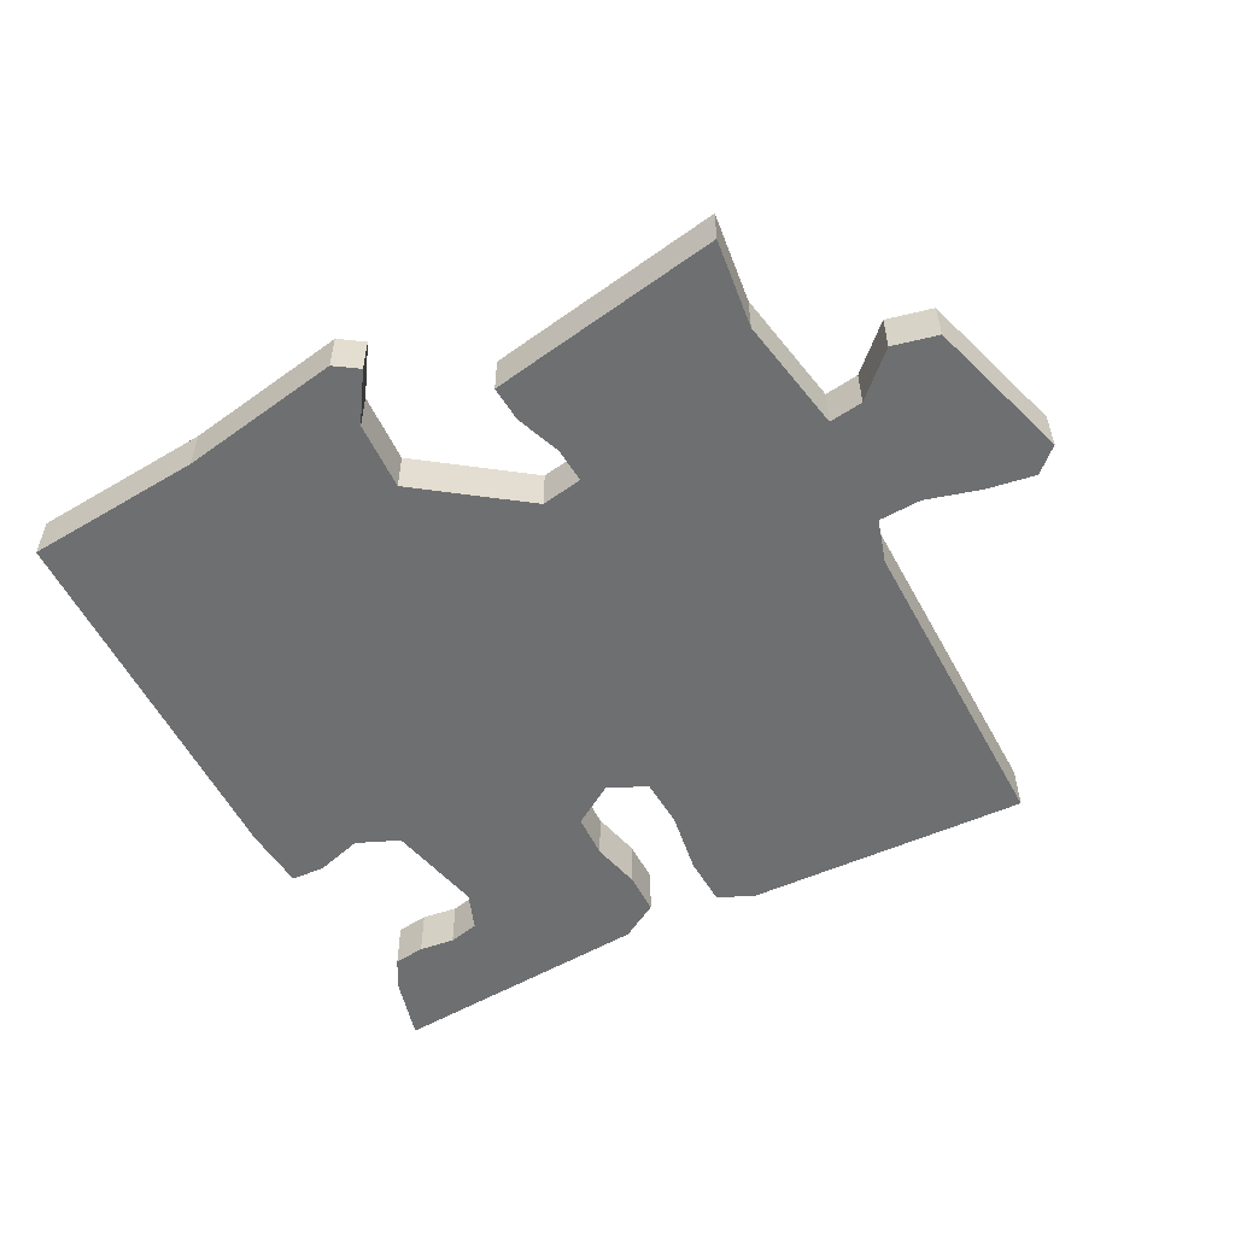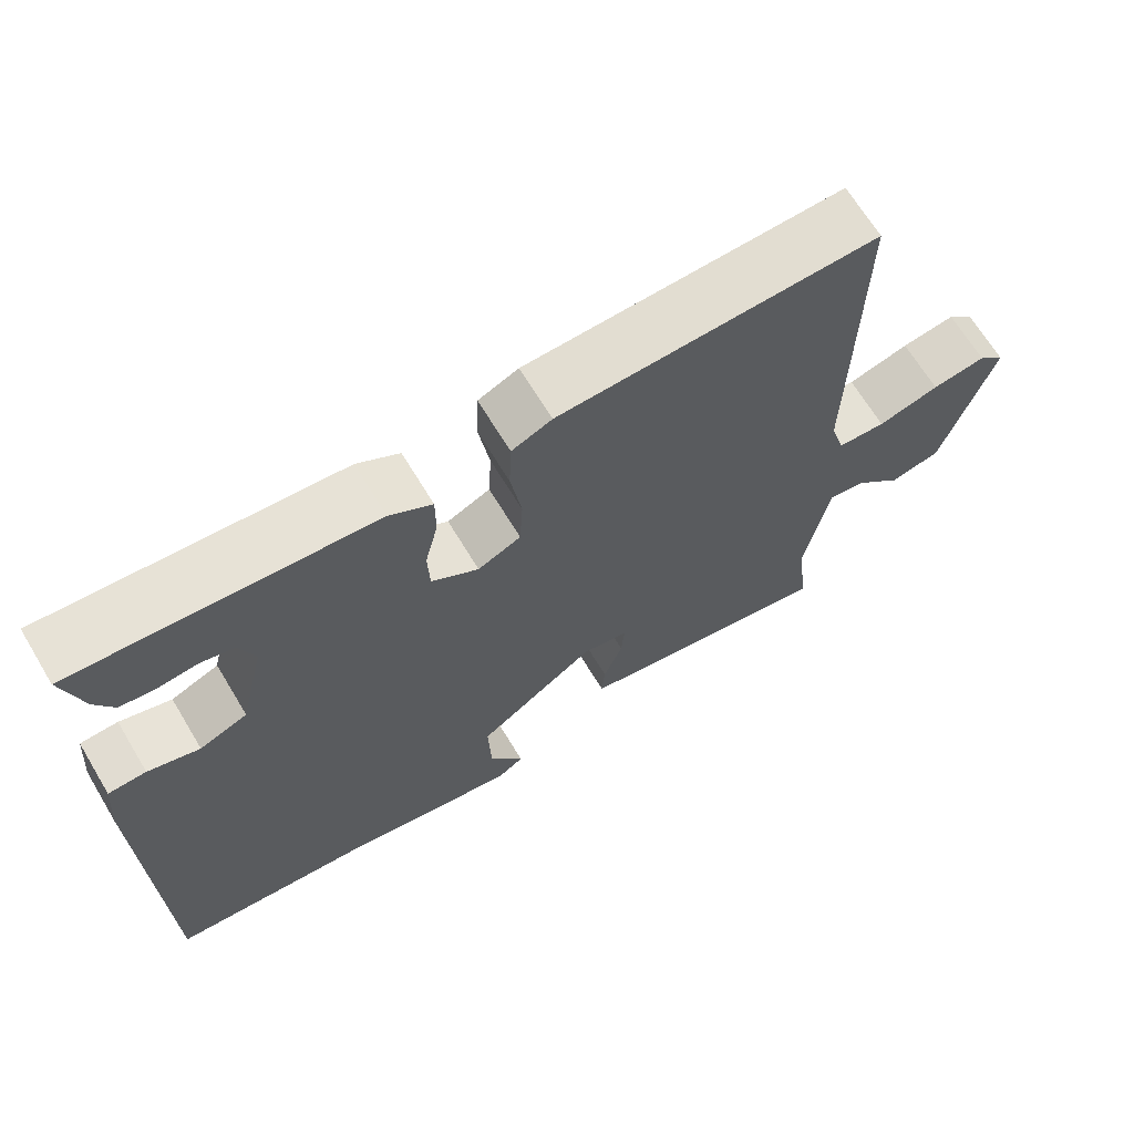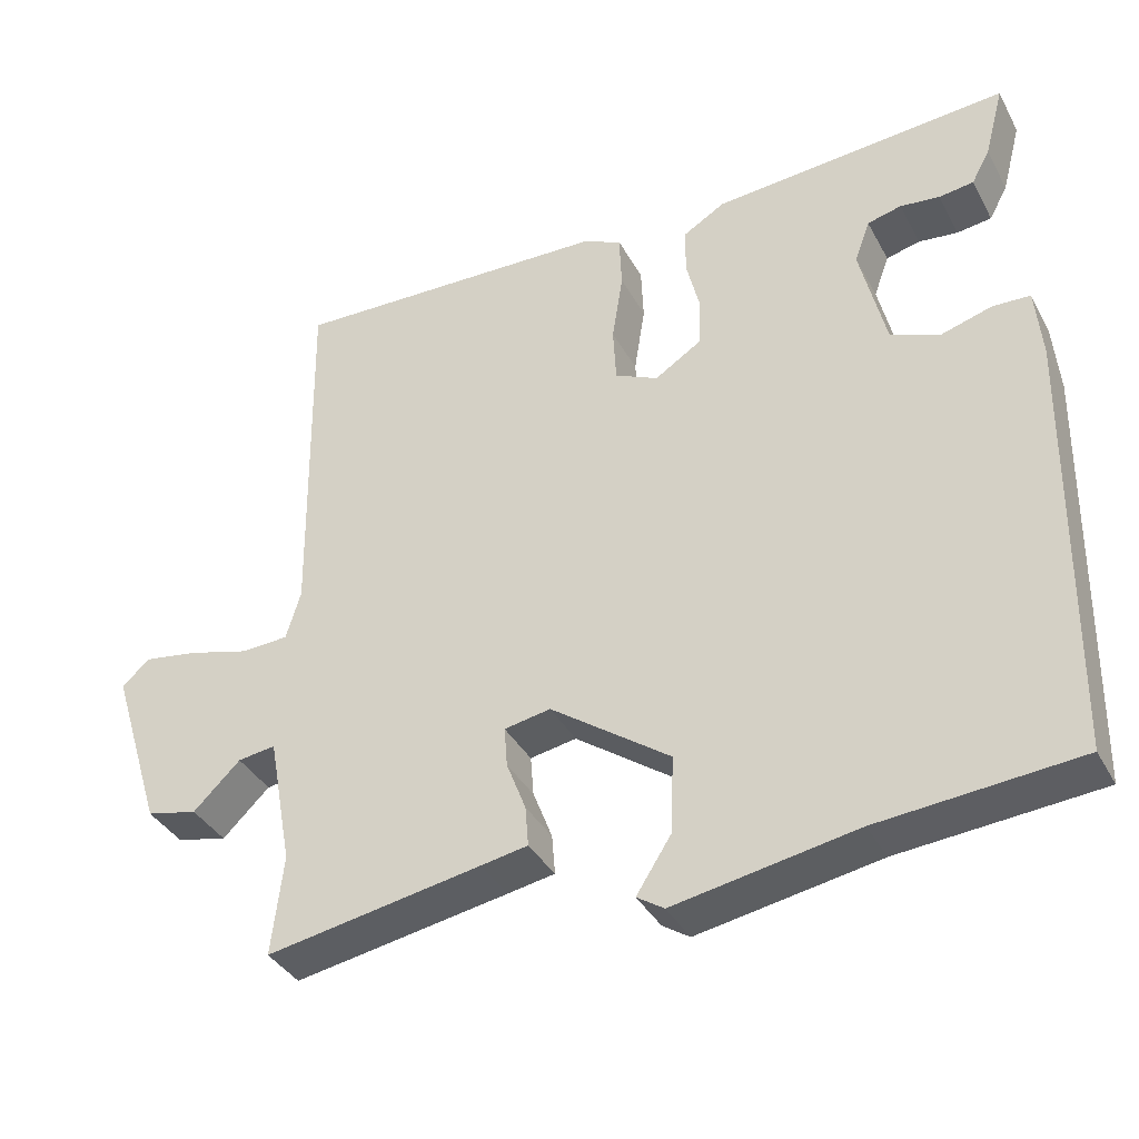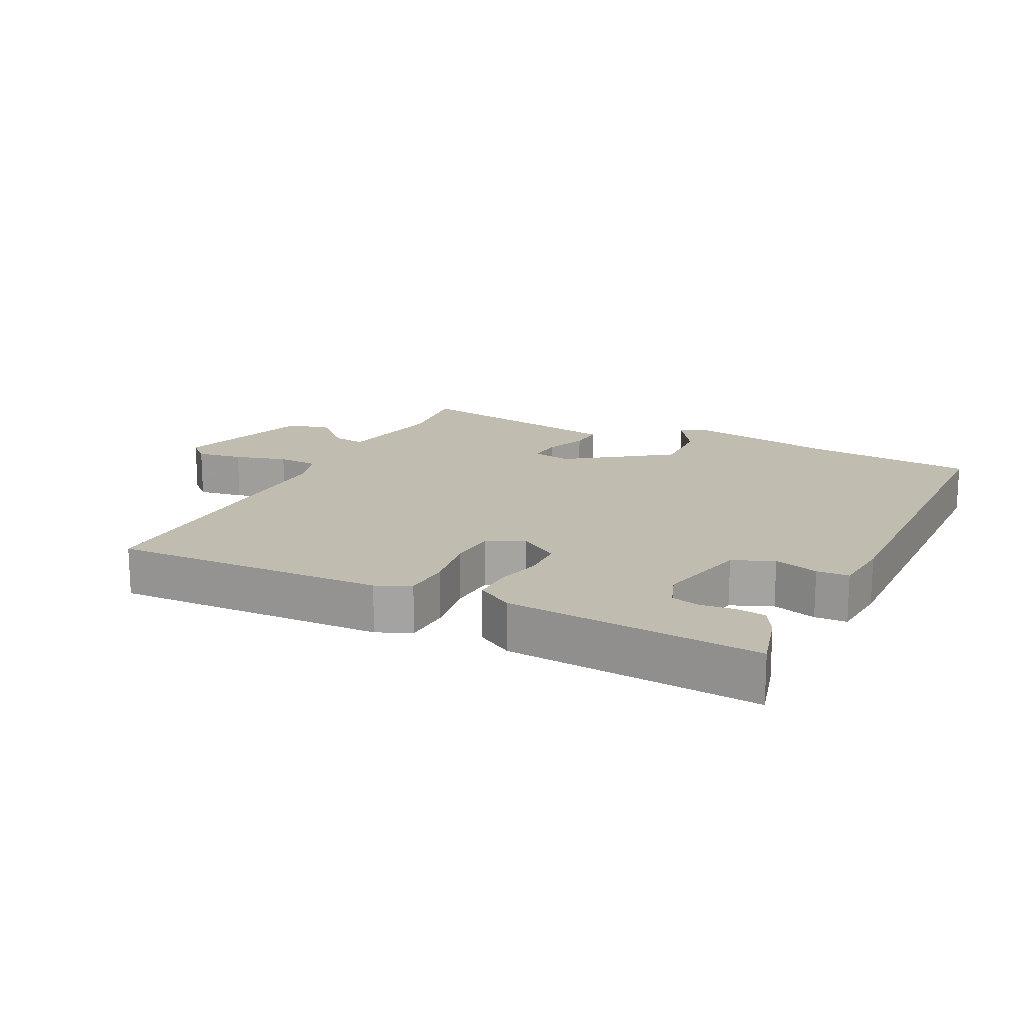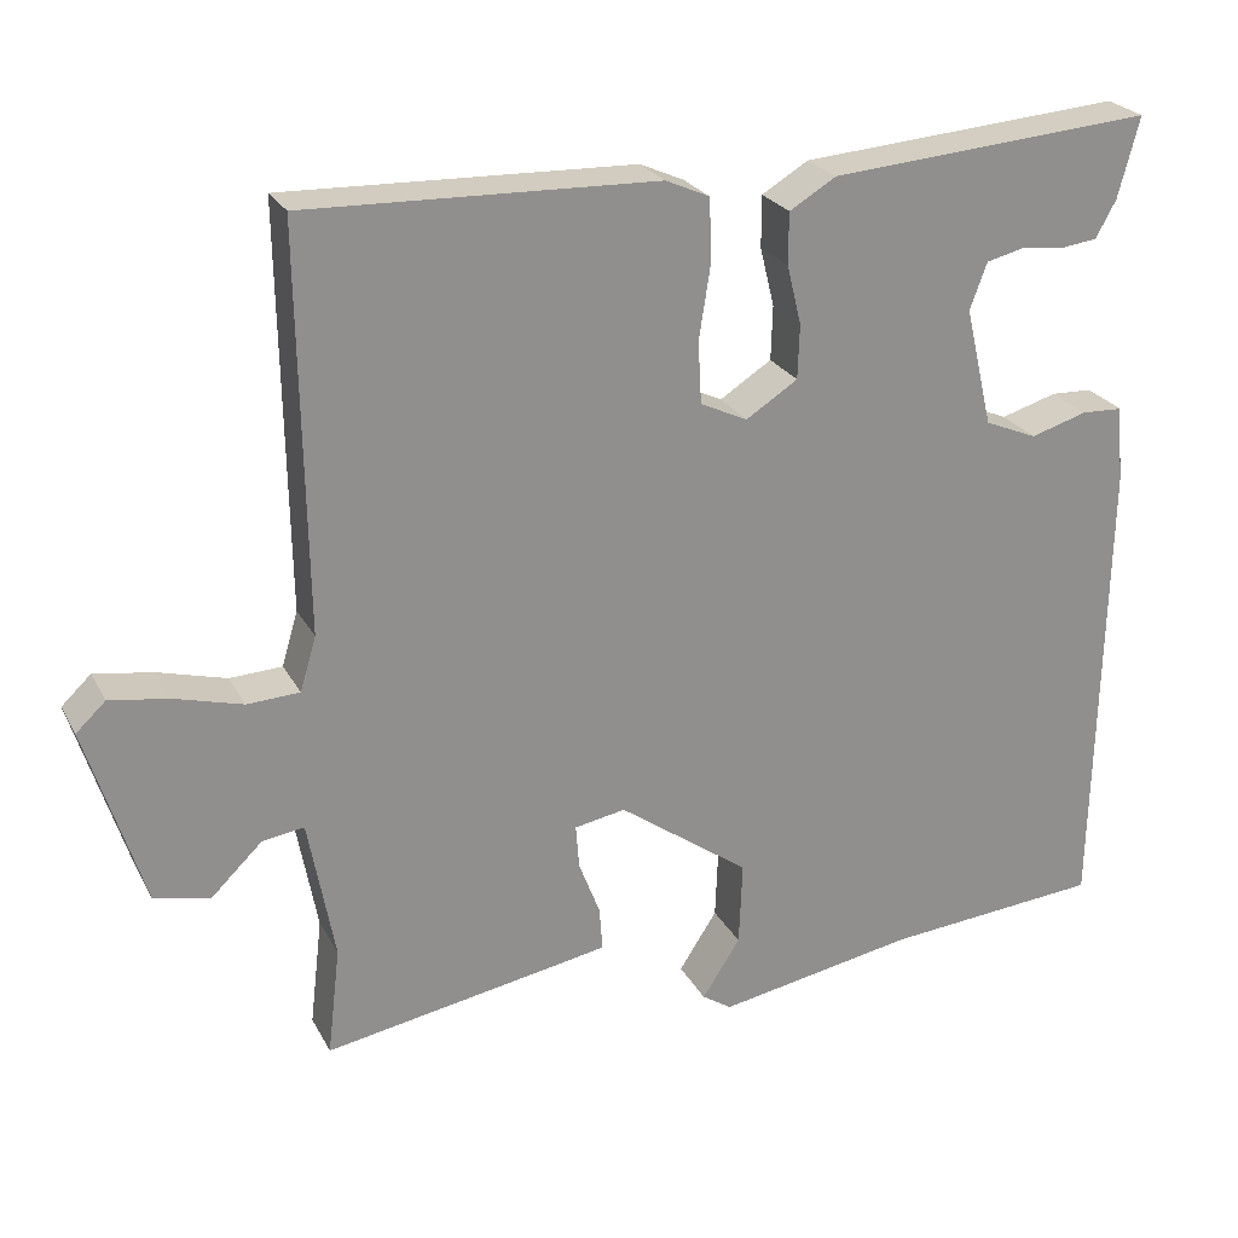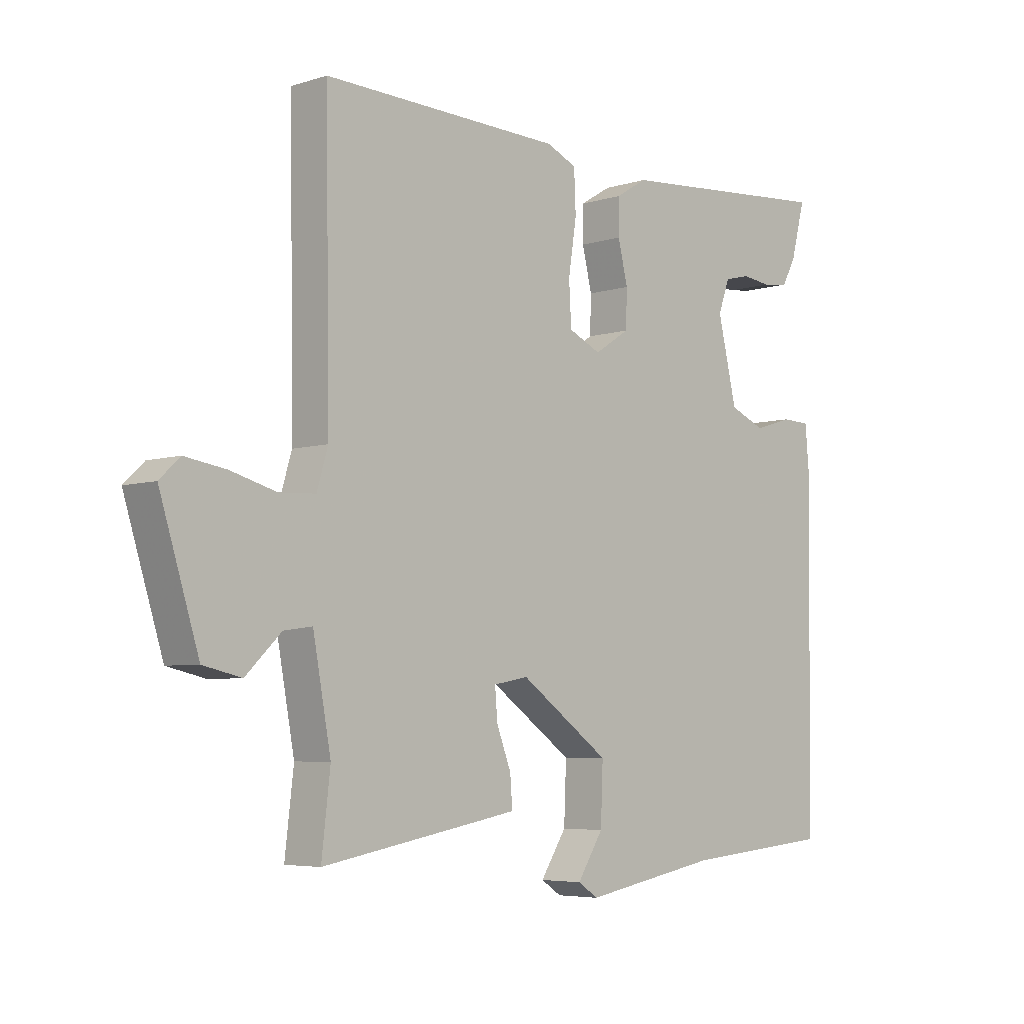
<metadata>
{"format":"obj","ext":"obj","renderer":"f3d","projection":"perspective","resolution":1024,"background":"white","views":[{"elev":-54.5,"azim":-152.8,"up":"+Y"},{"elev":67.1,"azim":148.9,"up":"+Z"},{"elev":-37.3,"azim":25.7,"up":"+Z"},{"elev":16.5,"azim":26.3,"up":"+Y"},{"elev":24.6,"azim":-22.4,"up":"+Z"},{"elev":-5.3,"azim":-45.9,"up":"+Z"}]}
</metadata>
<code>
v -0.5 0.07 -0.5
v -0.485 0.07 -0.371
v -0.516 0.07 -0.203
v -0.565 0.07 -0.21
v -0.626 0.07 -0.269
v -0.692 0.07 -0.254
v -0.759 0.07 -0.04
v -0.724 0.07 -0.007
v -0.654 0.07 -0.018
v -0.574 0.07 -0.04
v -0.512 0.07 -0.037
v -0.493 0.07 0.027
v -0.5 0.07 0.5
v -0.086 0.07 0.487
v -0.034 0.07 0.464
v -0.031 0.07 0.392
v -0.045 0.07 0.302
v -0.041 0.07 0.229
v 0.015 0.07 0.203
v 0.076 0.07 0.242
v 0.078 0.07 0.306
v 0.061 0.07 0.376
v 0.061 0.07 0.437
v 0.116 0.07 0.47
v 0.5 0.07 0.5
v 0.475 0.07 0.405
v 0.451 0.07 0.361
v 0.406 0.07 0.355
v 0.355 0.07 0.361
v 0.311 0.07 0.35
v 0.291 0.07 0.295
v 0.324 0.07 0.155
v 0.386 0.07 0.129
v 0.453 0.07 0.149
v 0.502 0.07 0.147
v 0.51 0.07 0.055
v 0.5 0.07 -0.5
v 0.243 0.07 -0.522
v 0.008 0.07 -0.564
v -0.027 0.07 -0.541
v 0.018 0.07 -0.471
v 0.022 0.07 -0.371
v -0.133 0.07 -0.26
v -0.193 0.07 -0.271
v -0.189 0.07 -0.323
v -0.164 0.07 -0.388
v -0.16 0.07 -0.44
v -0.221 0.07 -0.451
v -0.5 0 -0.5
v -0.485 0 -0.371
v -0.516 0 -0.203
v -0.565 0 -0.21
v -0.626 0 -0.269
v -0.692 0 -0.254
v -0.759 0 -0.04
v -0.724 0 -0.007
v -0.654 0 -0.018
v -0.574 0 -0.04
v -0.512 0 -0.037
v -0.493 0 0.027
v -0.5 0 0.5
v -0.086 0 0.487
v -0.034 0 0.464
v -0.031 0 0.392
v -0.045 0 0.302
v -0.041 0 0.229
v 0.015 0 0.203
v 0.076 0 0.242
v 0.078 0 0.306
v 0.061 0 0.376
v 0.061 0 0.437
v 0.116 0 0.47
v 0.5 0 0.5
v 0.475 0 0.405
v 0.451 0 0.361
v 0.406 0 0.355
v 0.355 0 0.361
v 0.311 0 0.35
v 0.291 0 0.295
v 0.324 0 0.155
v 0.386 0 0.129
v 0.453 0 0.149
v 0.502 0 0.147
v 0.51 0 0.055
v 0.5 0 -0.5
v 0.243 0 -0.522
v 0.008 0 -0.564
v -0.027 0 -0.541
v 0.018 0 -0.471
v 0.022 0 -0.371
v -0.133 0 -0.26
v -0.193 0 -0.271
v -0.189 0 -0.323
v -0.164 0 -0.388
v -0.16 0 -0.44
v -0.221 0 -0.451
f 48 1 2
f 47 48 2
f 46 47 2
f 45 46 2
f 44 45 2 3
f 43 44 3
f 38 39 40 41
f 38 41 42
f 37 38 42
f 36 37 42
f 35 36 42
f 34 35 42
f 33 34 42
f 32 33 42 43
f 27 28 29
f 26 27 29
f 25 26 29
f 24 25 29
f 23 24 29
f 23 29 30
f 22 23 30
f 21 22 30
f 20 21 30 31
f 15 16 17
f 14 15 17
f 13 14 17
f 12 13 17
f 11 12 17 18
f 8 9 10
f 7 8 10
f 6 7 10
f 5 6 10
f 4 5 10
f 3 4 10 11
f 32 43 3
f 31 32 3
f 20 31 3
f 19 20 3
f 3 11 18 19
f 50 49 96
f 50 96 95
f 50 95 94
f 50 94 93
f 51 50 93 92
f 51 92 91
f 89 88 87 86
f 90 89 86
f 90 86 85
f 90 85 84
f 90 84 83
f 90 83 82
f 90 82 81
f 91 90 81 80
f 77 76 75
f 77 75 74
f 77 74 73
f 77 73 72
f 77 72 71
f 78 77 71
f 78 71 70
f 78 70 69
f 79 78 69 68
f 65 64 63
f 65 63 62
f 65 62 61
f 65 61 60
f 66 65 60 59
f 58 57 56
f 58 56 55
f 58 55 54
f 58 54 53
f 58 53 52
f 59 58 52 51
f 51 91 80
f 51 80 79
f 51 79 68
f 51 68 67
f 67 66 59 51
f 1 49 50 2
f 2 50 51 3
f 3 51 52 4
f 4 52 53 5
f 5 53 54 6
f 6 54 55 7
f 7 55 56 8
f 8 56 57 9
f 9 57 58 10
f 10 58 59 11
f 11 59 60 12
f 12 60 61 13
f 13 61 62 14
f 14 62 63 15
f 15 63 64 16
f 16 64 65 17
f 17 65 66 18
f 18 66 67 19
f 19 67 68 20
f 20 68 69 21
f 21 69 70 22
f 22 70 71 23
f 23 71 72 24
f 24 72 73 25
f 25 73 74 26
f 26 74 75 27
f 27 75 76 28
f 28 76 77 29
f 29 77 78 30
f 30 78 79 31
f 31 79 80 32
f 32 80 81 33
f 33 81 82 34
f 34 82 83 35
f 35 83 84 36
f 36 84 85 37
f 37 85 86 38
f 38 86 87 39
f 39 87 88 40
f 40 88 89 41
f 41 89 90 42
f 42 90 91 43
f 43 91 92 44
f 44 92 93 45
f 45 93 94 46
f 46 94 95 47
f 47 95 96 48
f 48 96 49 1

</code>
